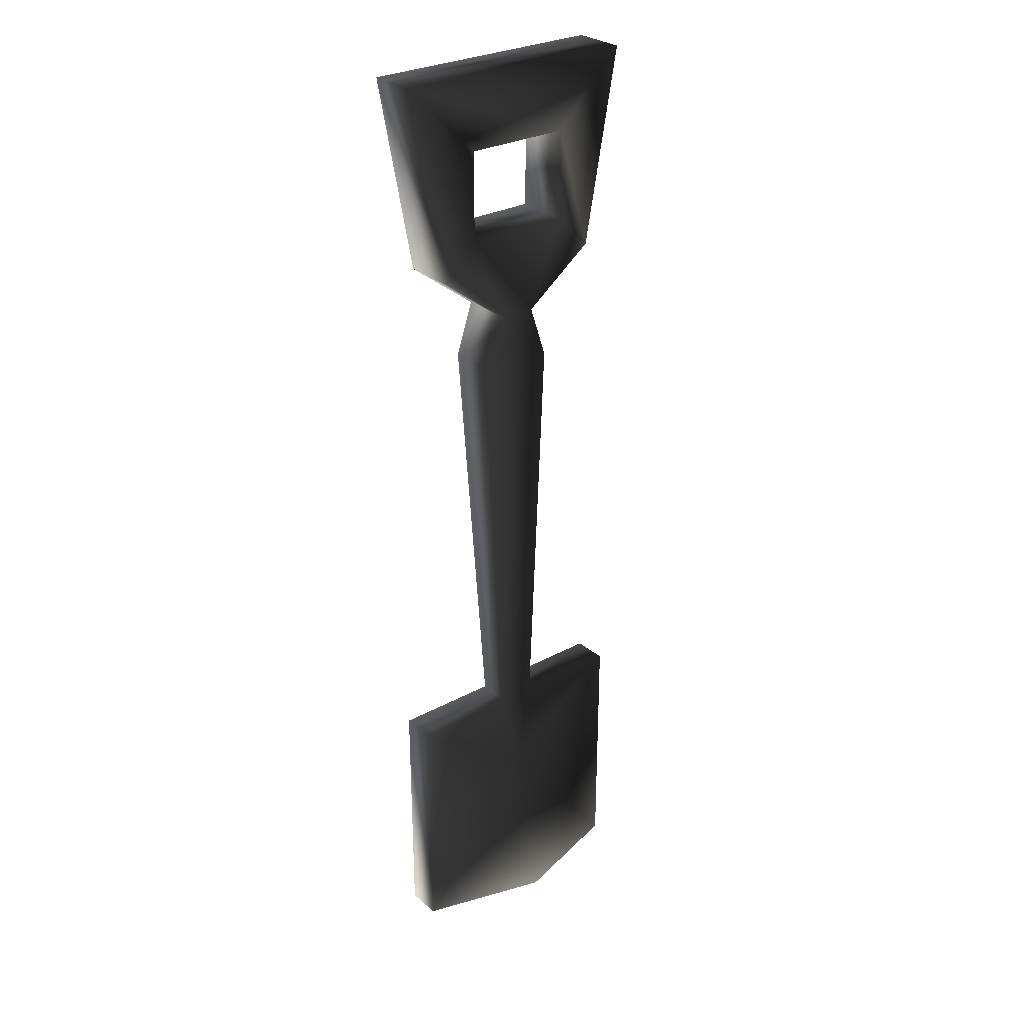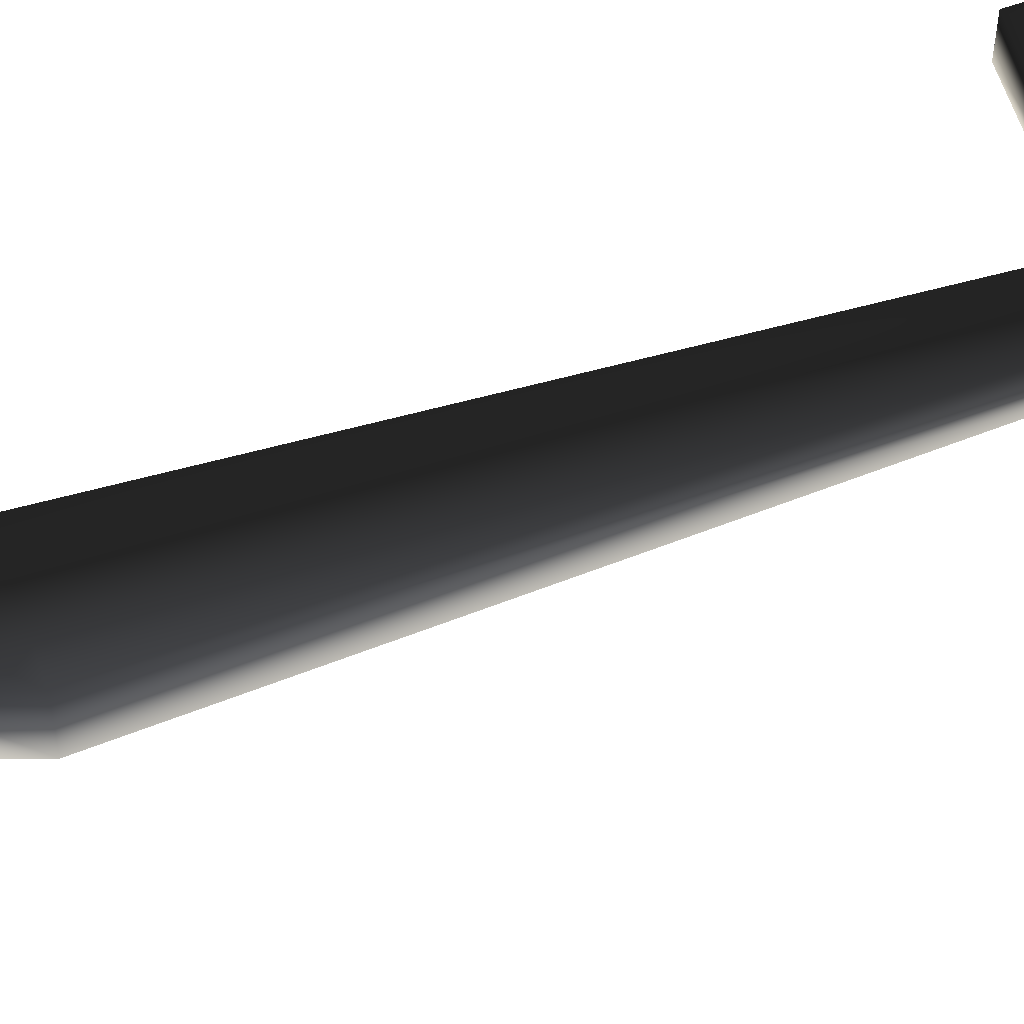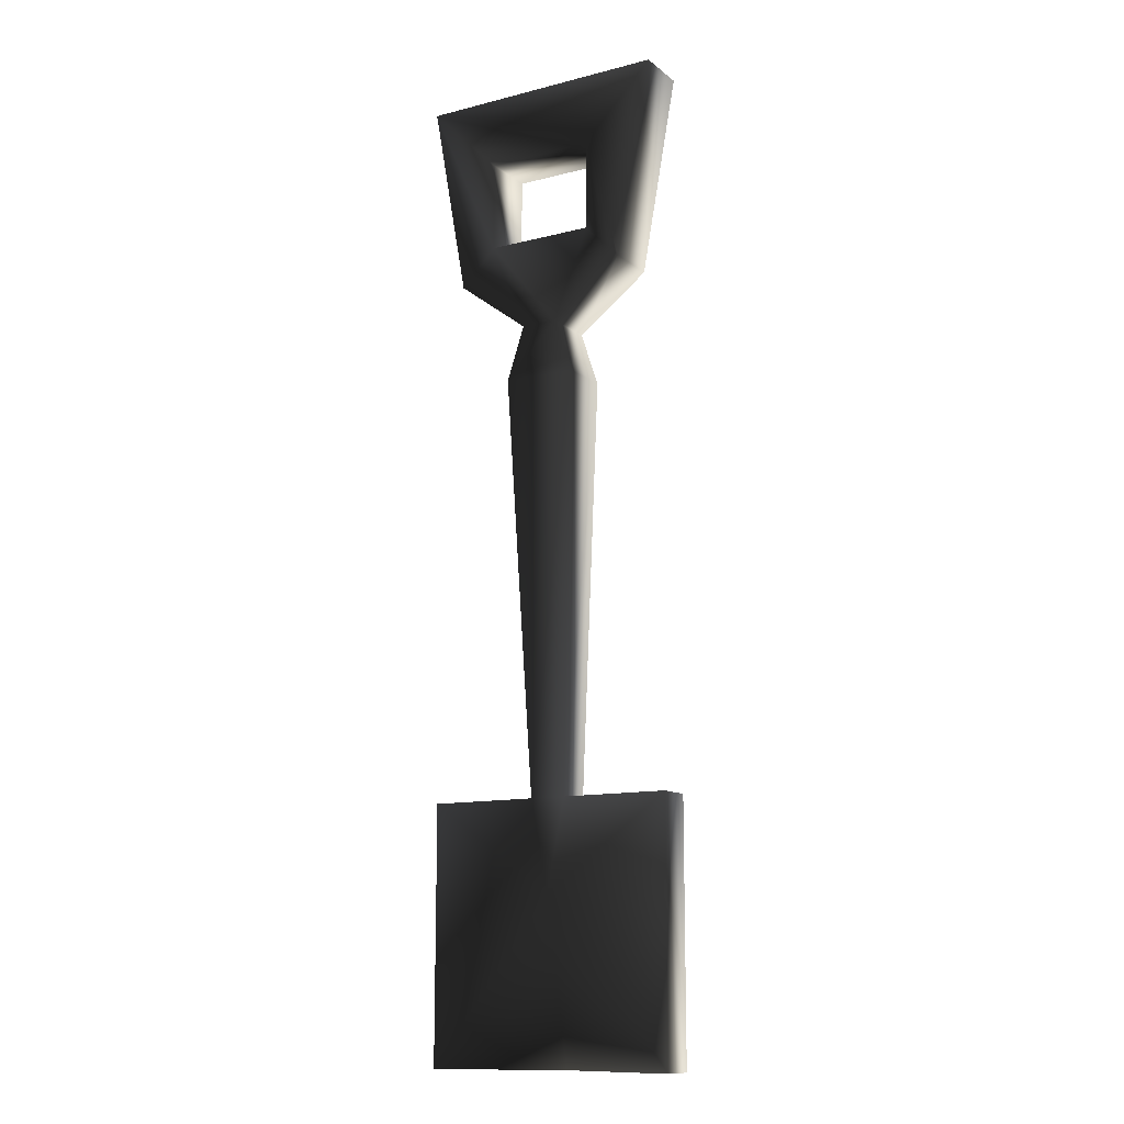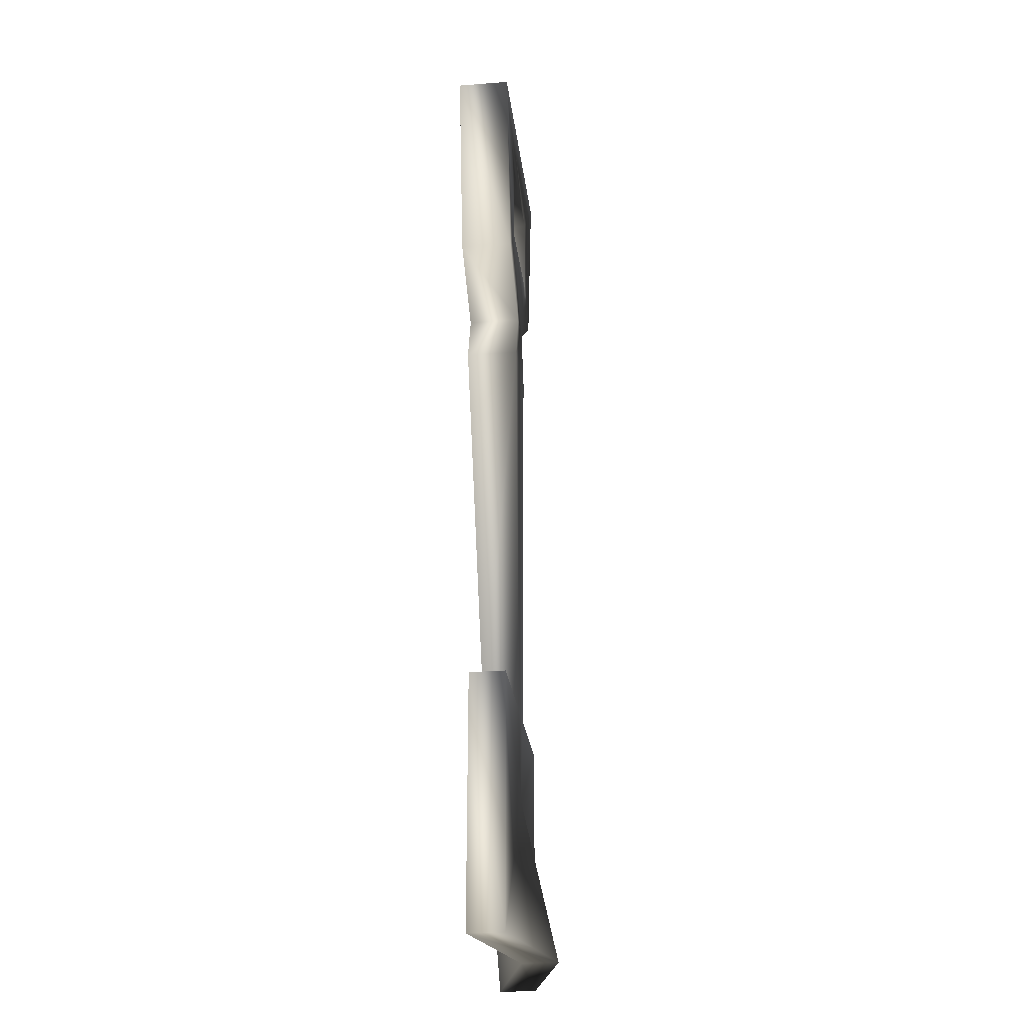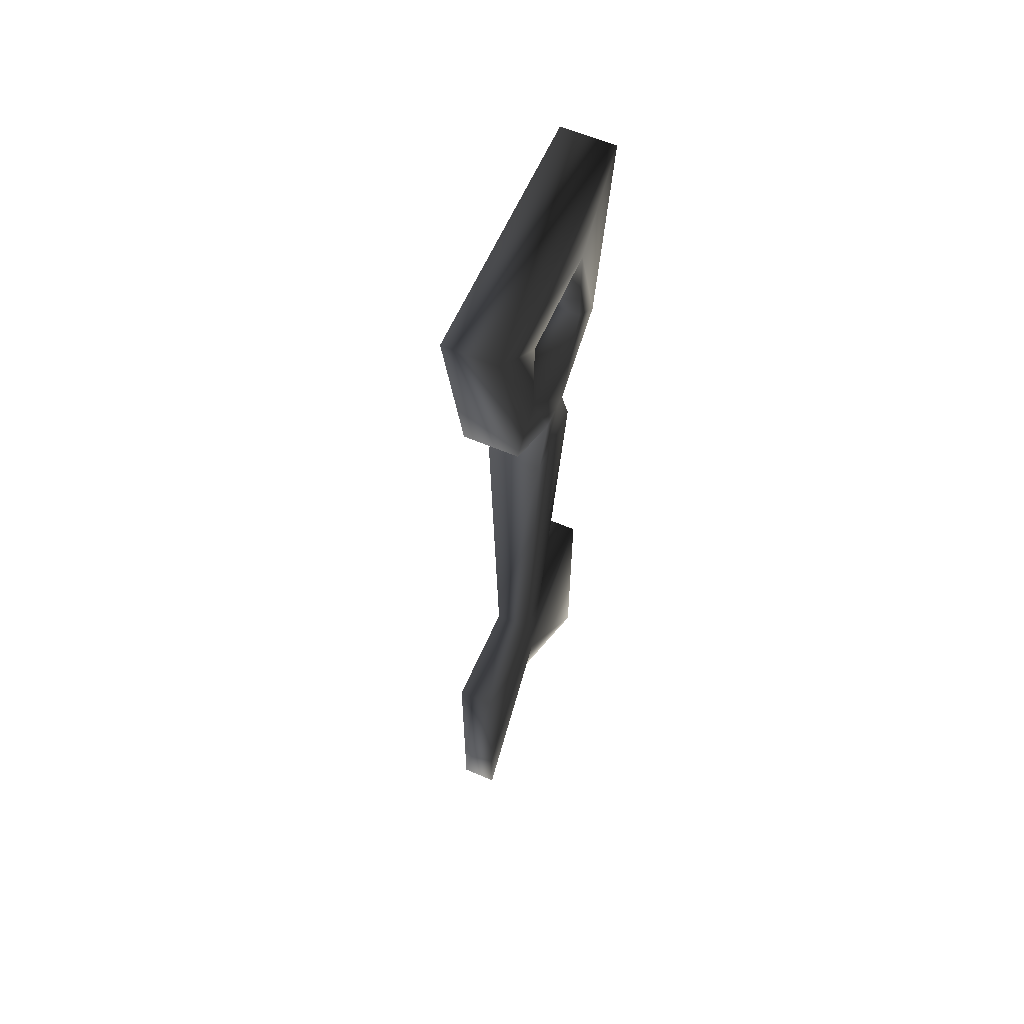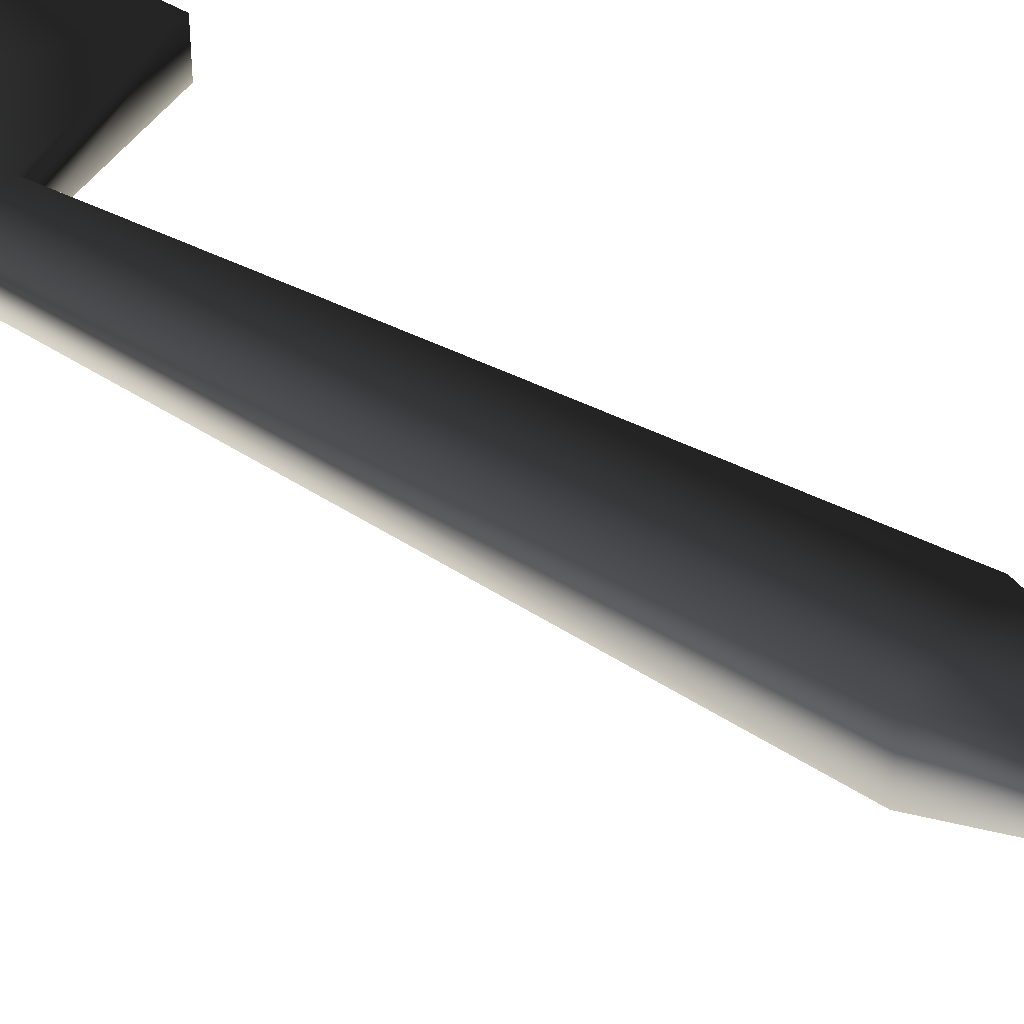
<metadata>
{"format":"obj","ext":"obj","renderer":"f3d","projection":"perspective","resolution":1024,"background":"white","views":[{"elev":28.8,"azim":-38.9,"up":"+Z"},{"elev":62.1,"azim":70.9,"up":"+Y"},{"elev":-12.5,"azim":-149.4,"up":"+Z"},{"elev":-26.7,"azim":-83.2,"up":"+Z"},{"elev":61.2,"azim":113.6,"up":"+Z"},{"elev":47.1,"azim":-56.0,"up":"+Y"}]}
</metadata>
<code>
o 496
v -34 96 -42
v -34 92 -42
v -36 92 4
v -36 98 4
v -30 96 -42
v -32 96 -52
v -46 96 -42
v -46 92 -42
v -32 92 -52
v -30 92 -42
v -28 92 4
v -30 92 10
v -34 92 10
v -34 98 10
v -28 98 4
v -18 96 -42
v -18 96 -70
v -32 92 -70
v -46 96 -70
v -46 92 -70
v -32 88 -70
v -18 92 -70
v -18 92 -42
v -30 98 10
v -38 92 20
v -42 92 16
v -42 98 16
v -38 98 20
v -26 98 20
v -26 92 20
v -38 92 30
v -46 92 38
v -46 98 38
v -38 98 30
v -26 92 30
v -18 92 38
v -18 98 38
v -26 98 30
v -22 92 16
v -22 98 16
f 1 2 3
f 1 3 4
f 1 4 5
f 1 5 6
f 1 6 7
f 1 7 8
f 1 8 2
f 2 8 9
f 2 9 10
f 2 10 11
f 2 11 3
f 3 11 12
f 3 12 13
f 3 13 4
f 4 13 14
f 4 14 15
f 4 15 5
f 5 15 10
f 5 10 16
f 5 16 6
f 6 16 17
f 6 17 18
f 6 18 19
f 6 19 7
f 7 19 20
f 7 20 8
f 8 20 9
f 9 20 21
f 9 21 22
f 9 22 23
f 9 23 10
f 10 23 16
f 16 23 22
f 16 22 17
f 16 17 16
f 10 15 11
f 11 15 24
f 11 24 12
f 11 12 3
f 3 12 13
f 13 12 25
f 13 25 26
f 13 26 27
f 13 27 14
f 14 27 28
f 14 28 29
f 14 29 24
f 14 24 15
f 22 21 18
f 22 18 17
f 19 18 21
f 19 21 20
f 7 20 7
f 25 30 29
f 25 29 28
f 25 28 31
f 25 31 32
f 25 32 26
f 26 32 33
f 26 33 27
f 27 33 34
f 27 34 28
f 28 34 31
f 31 34 35
f 31 35 32
f 32 35 36
f 32 36 37
f 32 37 33
f 33 37 34
f 34 37 38
f 34 38 35
f 35 38 30
f 35 30 39
f 35 39 36
f 36 39 40
f 36 40 37
f 37 40 29
f 37 29 38
f 38 29 30
f 39 12 24
f 39 24 40
f 40 24 29
f 12 30 25
f 30 12 39

</code>
